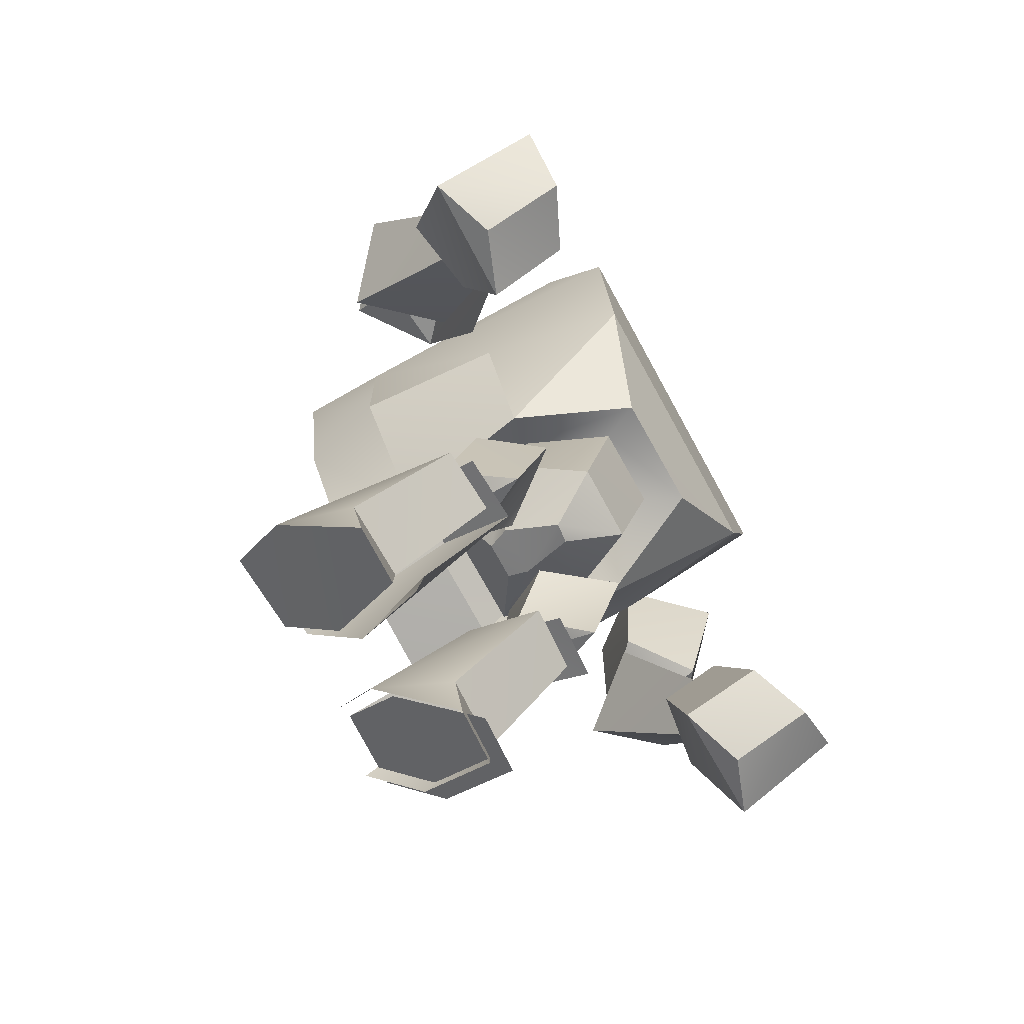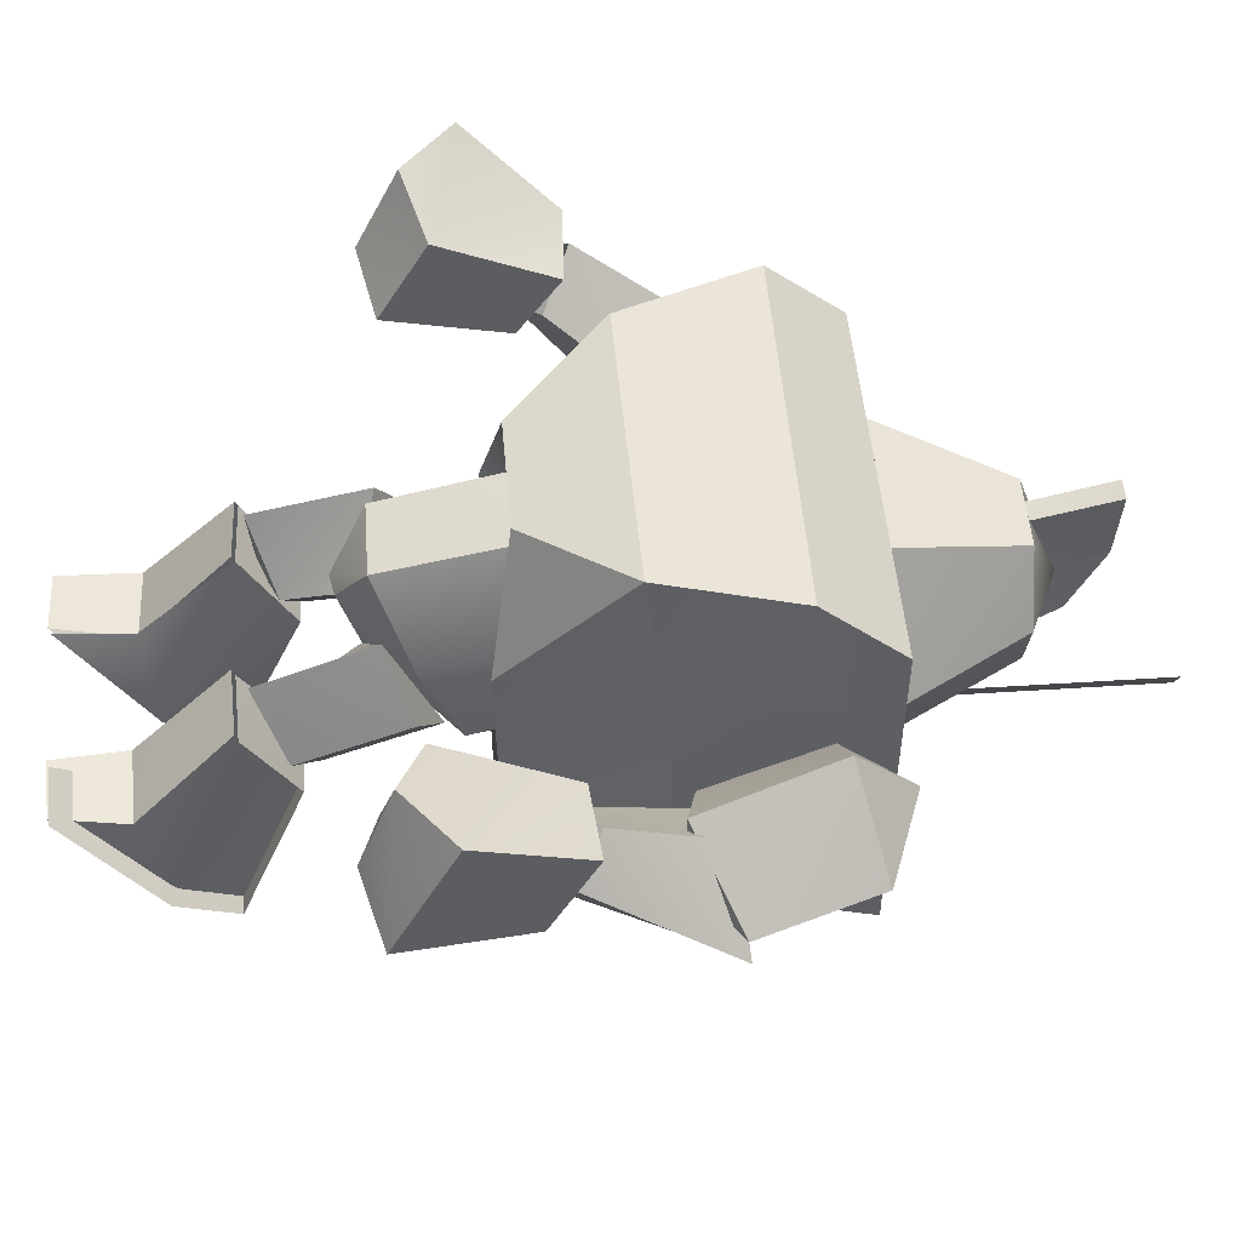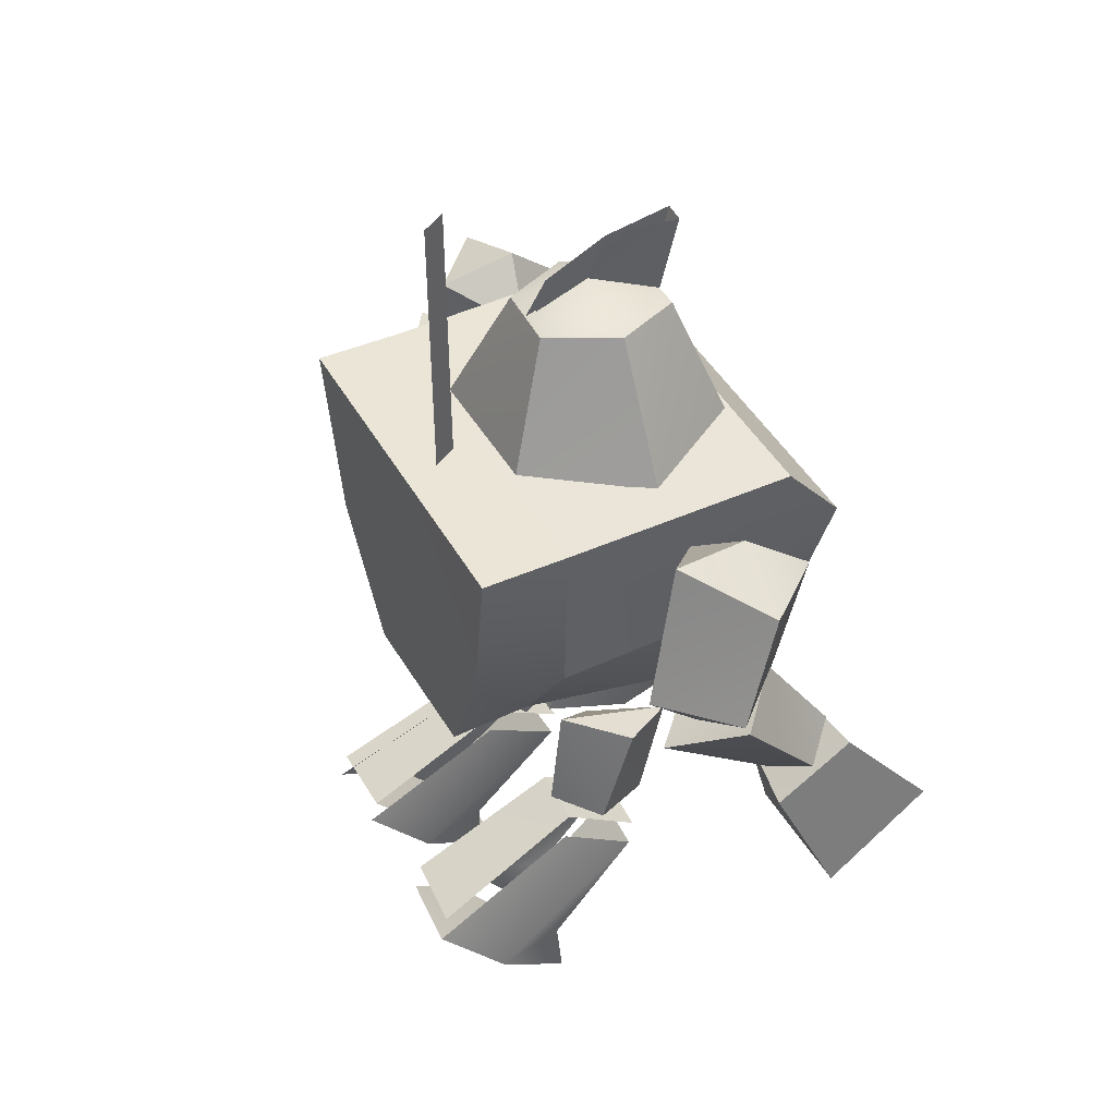
<metadata>
{"format":"obj","ext":"obj","renderer":"f3d","projection":"perspective","resolution":1024,"background":"white","views":[{"elev":-76.8,"azim":-61.2,"up":"+Y"},{"elev":49.1,"azim":85.6,"up":"+Z"},{"elev":44.4,"azim":-117.5,"up":"+Y"}]}
</metadata>
<code>
o Flying_Zurg.122
v -0.2823 4.045 -0.08837
v -0.6097 4.005 0.4267
v -0.2802 4.601 0.428
v -0.1161 4.597 0.1175
f 1 2 3
f 4 1 3
o Flying_Zurg.121
v 0.03271 4.702 0.4209
v -0.01475 4.565 0.746
v -0.02129 4.91 0.8268
v 0.03083 4.898 0.4992
v -0.03388 4.006 -0.3464
v 0.03064 5.262 -0.2401
v 0.02928 4.01 -0.2359
v -0.03252 5.258 -0.3505
v -0.02129 4.91 0.8268
v -0.01475 4.565 0.746
v 0.07065 4.571 0.7383
v 0.08035 4.907 0.8347
v 1.303 3.255 0.06459
v 1.405 2.773 0.5413
v 1.18 2.853 0.687
v 1.013 3.292 0.4088
v 1.615 3.43 0.3362
v 1.302 3.394 0.6061
v 1.388 2.952 0.8333
v 1.542 2.869 0.6926
v -1.327 3.021 0.9089
v -1.109 2.906 0.7472
v -0.9632 3.305 0.4299
v -1.253 3.425 0.6239
v -1.466 2.908 0.7639
v -1.327 3.021 0.9089
v -1.253 3.425 0.6239
v -1.562 3.43 0.3524
v 1.302 3.394 0.6061
v 1.013 3.292 0.4088
v 1.18 2.853 0.687
v 1.388 2.952 0.8333
v 0.604 1.395 -0.4795
v 0.4811 1.633 -0.7269
v 0.4606 1.913 -0.03198
v 0.488 1.71 0.3099
v 0.5339 1.306 -0.1095
v 0.5023 0.9971 -0.08869
v 0.5339 1.306 -0.1095
v 0.1984 1.297 -0.0966
v 0.2395 0.9859 -0.07658
v 0.5023 0.9971 -0.08869
v 0.1789 1.912 -0.02567
v 0.1445 1.626 -0.7131
v 0.0678 1.372 -0.4484
v 0.1938 1.7 0.3238
v 0.2395 0.9859 -0.07658
v 0.1984 1.297 -0.0966
v 0.5339 1.306 -0.1095
v 0.488 1.71 0.3099
v 0.1938 1.7 0.3238
v 0.1984 1.297 -0.0966
v -0.2295 1.348 -0.4306
v -0.3857 0.9646 -0.05545
v -0.6504 0.9728 -0.05475
v -0.7674 1.354 -0.4353
v -0.6665 1.609 -0.7128
v -0.3104 1.595 -0.6854
v -0.3428 1.304 -0.08887
v -0.3311 1.698 0.3469
v -0.6265 1.706 0.3282
v -0.6821 1.314 -0.09894
v -0.6028 1.918 -0.01072
v -0.6665 1.609 -0.7128
v -0.7674 1.354 -0.4353
v -0.6265 1.706 0.3282
v -0.6821 1.314 -0.09894
v -0.6504 0.9728 -0.05475
v -0.3428 1.304 -0.08887
v -0.6821 1.314 -0.09894
v -0.6504 0.9728 -0.05475
v -0.3857 0.9646 -0.05545
v 0.5849 1.018 -0.02441
v 0.3222 1.007 -0.01229
v 0.1505 1.393 -0.3841
v 0.6867 1.416 -0.4152
v 0.2059 1.658 -0.6558
v 0.5637 1.654 -0.6626
v -0.1468 1.369 -0.3663
v -0.2277 1.616 -0.6211
v -0.2343 1.931 0.0697
v -0.2484 1.719 0.4112
v -0.2726 1.314 0.01303
v -0.3031 0.9858 0.008836
v 0.2506 1.942 0.04443
v 0.2764 1.721 0.388
v 0.5707 1.731 0.3742
v 0.5433 1.934 0.03231
v -0.5201 1.939 0.05357
v -0.5438 1.727 0.3924
v -0.2484 1.719 0.4112
v -0.2343 1.931 0.0697
v -1.109 2.906 0.7472
v -1.291 2.782 0.6603
v -1.276 3.183 0.1083
v -0.9632 3.305 0.4299
v -1.466 2.908 0.7639
v -1.276 3.183 0.1083
v -1.291 2.782 0.6603
v -1.562 3.43 0.3524
v 1.542 2.869 0.6926
v 1.405 2.773 0.5413
v 1.303 3.255 0.06459
v 1.615 3.43 0.3362
v -1.253 3.425 0.6239
v -0.9632 3.305 0.4299
v -1.276 3.183 0.1083
v -1.562 3.43 0.3524
v 1.615 3.43 0.3362
v 1.013 3.292 0.4088
v 1.303 3.255 0.06459
v 1.302 3.394 0.6061
v 0.03272 4.702 0.4209
v 0.04901 4.589 0.1309
v 0.04509 4.751 0.2261
v 0.03083 4.898 0.4992
v 0.08035 4.907 0.8347
v 0.07065 4.571 0.7383
v 0.03272 4.702 0.4209
v 0.03672 4.572 0.1566
v 0.0368 4.736 0.24
v 0.03595 4.891 0.5111
v -0.2277 1.616 -0.6211
v -0.5838 1.63 -0.6485
v -0.5201 1.939 0.05357
v -0.2343 1.931 0.0697
v 0.2506 1.942 0.04443
v 0.5433 1.934 0.03231
v 0.5637 1.654 -0.6626
v 0.2059 1.658 -0.6558
f 89 90 91
f 92 89 91
f 93 94 95
f 96 93 95
f 9 10 11
f 12 10 9
f 57 58 59
f 60 57 59
f 60 61 62
f 57 60 62
f 77 78 79
f 80 77 79
f 79 81 82
f 80 79 82
f 109 110 111
f 112 109 111
f 113 114 115
f 116 114 113
f 5 6 7
f 8 5 7
f 13 14 15
f 16 13 15
f 17 18 19
f 20 17 19
f 21 22 23
f 24 21 23
f 25 26 27
f 28 25 27
f 29 30 31
f 32 29 31
f 33 34 35
f 36 33 35
f 37 38 39
f 40 37 39
f 37 40 41
f 41 42 37
f 43 44 45
f 46 43 45
f 47 48 49
f 50 47 49
f 51 52 49
f 50 49 52
f 53 54 55
f 56 53 55
f 63 64 65
f 66 63 65
f 67 68 69
f 70 67 69
f 70 69 71
f 72 71 69
f 73 74 75
f 76 73 75
f 83 84 85
f 86 83 85
f 83 86 87
f 87 88 83
f 97 98 99
f 100 97 99
f 101 102 103
f 104 102 101
f 105 106 107
f 108 105 107
f 117 118 119
f 120 117 119
f 117 120 121
f 122 117 121
f 123 124 125
f 126 123 125
f 127 128 129
f 130 127 129
f 131 132 133
f 134 131 133
o Flying_Zurg.119
v -0.5383 1.868 0.2295
v -0.3601 1.793 0.2365
v -0.3699 1.759 0.5268
v -0.3691 1.943 0.03222
f 135 136 137
f 136 135 138
o Flying_Zurg.100
v 0.3648 2.363 0.4453
v 0.3493 2.523 0.05732
v 0.3641 2.747 0.1306
v 0.3864 2.748 0.5416
v 0.1878 2.216 0.7799
v 0.2106 2.753 0.919
v 0.1878 2.216 0.7799
v -0.1544 2.216 0.78
v -0.0298 2.069 0.552
v 0.06071 2.087 0.542
v -0.3318 2.365 0.4524
v -0.1544 2.216 0.78
v -0.1509 2.754 0.9138
v -0.3103 2.75 0.5488
v -0.3183 2.519 0.05194
v -0.2984 2.747 0.1264
v -0.3318 2.365 0.4524
v -0.3183 2.519 0.05194
v -0.0517 2.244 0.2108
v -0.09731 2.194 0.3108
v 0.3493 2.523 0.05732
v -0.3183 2.519 0.05194
v -0.2984 2.747 0.1264
v 0.3641 2.747 0.1306
v -0.3183 2.519 0.05194
v 0.3493 2.523 0.05732
v 0.1141 2.241 0.2116
v -0.0517 2.244 0.2108
v -0.1544 2.216 0.78
v 0.1878 2.216 0.7799
v 0.2106 2.753 0.919
v -0.1509 2.754 0.9138
v 0.3648 2.363 0.4453
v 0.1878 2.216 0.7799
v 0.06071 2.087 0.542
v 0.1251 2.184 0.3095
v 0.3493 2.523 0.05732
v -0.3295 2.426 0.1066
v -0.3402 2.246 0.6651
v -0.1129 2.146 0.3558
v -0.1544 2.216 0.78
v -0.3318 2.365 0.4524
v -0.09731 2.194 0.3108
v -0.0298 2.069 0.552
f 139 140 141
f 142 139 141
f 143 139 142
f 144 143 142
f 145 146 147
f 148 145 147
f 149 150 151
f 152 149 151
f 153 149 152
f 154 153 152
f 155 156 157
f 158 155 157
f 159 160 161
f 162 159 161
f 163 164 165
f 166 163 165
f 167 168 169
f 170 167 169
f 171 172 173
f 174 171 173
f 175 171 174
f 176 177 178
f 179 180 181
f 182 179 181
o Flying_Zurg.091
v -0.3295 2.426 0.1066
v -0.3691 1.943 0.03222
v -0.5383 1.868 0.2295
v -0.523 2.337 0.3916
v 1.534 2.752 0.4818
v 1.531 2.944 0.8465
v 1.678 2.499 1.148
v 1.697 2.236 0.6423
v 0.3672 4.033 -0.08928
v -0.2823 4.045 -0.08837
v -0.1161 4.597 0.1175
v 0.2055 4.582 0.1393
v 0.5419 2.36 0.3643
v 0.5562 1.901 0.2018
v 0.3833 2.002 0.008099
v 0.3178 2.452 0.101
v -0.8035 4.013 -0.1101
v 0.853 4.011 -0.1207
v 0.8606 4.01 -0.5076
v -0.7996 4.012 -0.5036
v -0.7756 3.251 -0.1092
v -0.3584 2.648 -0.08696
v -0.4721 2.626 0.5642
v -0.731 3.215 0.5611
v -0.3402 2.246 0.6651
v -0.3295 2.426 0.1066
v -0.523 2.337 0.3916
v 0.3981 2.253 0.6511
v 0.3178 2.452 0.101
v 0.1421 2.163 0.3617
v 0.3178 2.452 0.101
v 0.3981 2.253 0.6511
v 0.5419 2.36 0.3643
v 0.3981 2.253 0.6511
v 0.1421 2.163 0.3617
v 0.2273 1.883 0.1985
v 0.4254 1.774 0.4873
v 0.4254 1.774 0.4873
v 0.5562 1.901 0.2018
v 0.5419 2.36 0.3643
v 0.3981 2.253 0.6511
v -0.523 2.337 0.3916
v -0.5383 1.868 0.2295
v -0.3699 1.759 0.5268
v -0.3402 2.246 0.6651
v -0.2059 1.867 0.2306
v -0.1129 2.146 0.3558
v -0.3402 2.246 0.6651
v -0.3699 1.759 0.5268
v -0.1129 2.146 0.3558
v -0.2059 1.867 0.2306
v -0.3691 1.943 0.03222
v -0.3295 2.426 0.1066
v 1.121 4.041 0.599
v 1.185 3.792 0.8713
v 1.502 3.9 0.5458
v 1.135 3.967 0.2431
v 1.502 3.9 0.5458
v 1.597 3.418 0.4377
v 1.269 3.345 0.1773
v 0.6671 4.005 0.4305
v 0.3672 4.033 -0.08928
v 0.2055 4.582 0.1393
v 0.3484 4.568 0.4521
v 0.7889 3.227 0.5628
v 0.5229 2.625 0.5656
v 0.3999 2.637 -0.08155
v 0.8019 3.247 -0.1171
v 0.6797 3.143 1.215
v 1.697 2.236 0.6423
v 1.678 2.499 1.148
v 1.41 2.296 1.129
v 1.416 2.153 0.7424
v 1.41 2.296 1.129
v 1.135 2.398 1.006
v 1.125 2.226 0.6303
v 1.416 2.153 0.7424
v 1.678 2.499 1.148
v 1.531 2.944 0.8465
v 1.186 2.917 0.8115
v 1.135 2.398 1.006
v 1.41 2.296 1.129
v 0.8528 3.692 1.244
v 0.7889 3.227 0.5628
v 0.8019 3.247 -0.1171
v 0.853 4.011 -0.1207
v 0.6797 3.143 1.215
v 0.8686 4.024 0.963
v -0.3584 2.648 -0.08696
v -0.7756 3.251 -0.1092
v -0.6716 3.249 -0.4954
v -0.3499 2.621 -0.4605
v -0.8035 4.013 -0.1101
v -0.7996 4.012 -0.5036
v 0.853 4.011 -0.1207
v 0.8019 3.247 -0.1171
v 0.6874 3.24 -0.5046
v 0.8606 4.01 -0.5076
v 0.3999 2.637 -0.08155
v 0.3884 2.624 -0.4759
v 1.185 3.792 0.8713
v 1.259 3.24 0.683
v 1.597 3.418 0.4377
v 1.502 3.9 0.5458
v -0.61 3.125 1.212
v -0.4721 2.626 0.5642
v -0.2287 2.716 1.082
v -0.2287 2.716 1.082
v 0.2883 2.72 1.088
v 0.6797 3.143 1.215
v -0.61 3.125 1.212
v 0.5229 2.625 0.5656
v 0.6797 3.143 1.215
v 0.2883 2.72 1.088
v -1.639 2.285 0.8073
v -1.358 2.213 0.9141
v -1.37 2.397 1.28
v -1.622 2.619 1.279
v -1.093 2.492 1.15
v -1.139 2.989 0.8973
v -1.493 3.008 0.9291
v -1.622 2.619 1.279
v -1.37 2.397 1.28
v -1.358 2.213 0.9141
v -1.074 2.28 0.8017
v -1.093 2.492 1.15
v -1.37 2.397 1.28
v -1.06 4.021 0.5877
v -1.111 3.805 0.8882
v -0.7908 3.798 0.4877
v -1.111 3.805 0.8882
v -1.06 4.021 0.5877
v -1.427 3.898 0.5422
v -1.082 4.028 0.2448
v -1.111 3.805 0.8882
v -1.234 3.243 0.6195
v -0.8991 3.325 0.3118
v -0.7908 3.798 0.4877
v -1.527 3.438 0.35
v -1.234 3.243 0.6195
v -1.111 3.805 0.8882
v -1.427 3.898 0.5422
v 0.6671 4.005 0.4305
v 0.3484 4.568 0.4521
v 0.1942 4.568 0.7419
v 0.3464 4.013 0.9436
v -0.2872 4.013 0.9431
v 0.3464 4.013 0.9436
v 0.1942 4.568 0.7419
v -0.1287 4.568 0.7451
v -0.6097 4.005 0.4267
v -0.2872 4.013 0.9431
v -0.1287 4.568 0.7451
v -0.2802 4.601 0.428
v 0.03272 4.702 0.4209
v 0.3484 4.568 0.4521
v 0.2055 4.582 0.1393
v -0.1161 4.597 0.1175
v -0.2802 4.601 0.428
v -0.1287 4.568 0.7451
v 0.3484 4.568 0.4521
v 0.1942 4.568 0.7419
v -1.214 3.422 0.06542
v -1.527 3.438 0.35
v -1.427 3.898 0.5422
v -1.082 4.028 0.2448
v -0.8035 4.013 -0.1101
v -0.7756 3.251 -0.1092
v -0.731 3.215 0.5611
v -0.7854 3.693 1.244
v -0.61 3.125 1.212
v -0.7989 4.01 0.9712
v -0.4721 2.626 0.5642
v 0.3178 2.452 0.101
v 0.3833 2.002 0.008099
v 0.2273 1.883 0.1985
v 0.1421 2.163 0.3617
v -0.8991 3.325 0.3118
v -1.214 3.422 0.06542
v -1.082 4.028 0.2448
v -0.7908 3.798 0.4877
v -0.8035 4.013 -0.1101
v -0.7989 4.01 0.9712
v 0.8686 4.024 0.963
v 0.853 4.011 -0.1207
v 0.6874 3.24 -0.5046
v 0.3884 2.624 -0.4759
v -0.3499 2.621 -0.4605
v -0.6716 3.249 -0.4954
v -0.7996 4.012 -0.5036
v 0.8606 4.01 -0.5076
v 1.135 3.967 0.2431
v 1.269 3.345 0.1773
v 0.9717 3.3 0.4547
v 0.8663 3.792 0.5366
v 1.185 3.792 0.8713
v 1.121 4.041 0.599
v 0.8663 3.792 0.5366
v 1.121 4.041 0.599
v 1.135 3.967 0.2431
v 0.8663 3.792 0.5366
v 1.135 3.967 0.2431
v 1.121 4.041 0.599
v 1.502 3.9 0.5458
v -1.082 4.028 0.2448
v -1.06 4.021 0.5877
v -0.7908 3.798 0.4877
v -1.25 3.251 0.2829
v -1.527 3.438 0.35
v -1.214 3.422 0.06542
v -1.139 2.989 0.8973
v -1.093 2.492 1.15
v -1.074 2.28 0.8017
v -1.126 2.801 0.6445
v -1.639 2.285 0.8073
v -1.622 2.619 1.279
v -1.493 3.008 0.9291
v -1.487 2.776 0.5876
v -0.8991 3.325 0.3118
v -1.25 3.251 0.2829
v -1.214 3.422 0.06542
v -1.639 2.285 0.8073
v -1.487 2.776 0.5876
v -1.126 2.801 0.6445
v -1.074 2.28 0.8017
v 1.176 2.759 0.5314
v 1.125 2.226 0.6303
v 1.135 2.398 1.006
v 1.186 2.917 0.8115
v 1.125 2.226 0.6303
v 1.697 2.236 0.6423
v 1.416 2.153 0.7424
v 1.534 2.752 0.4818
v 1.176 2.759 0.5314
v 1.186 2.917 0.8115
v 1.531 2.944 0.8465
v 1.125 2.226 0.6303
v 1.176 2.759 0.5314
v 1.534 2.752 0.4818
v 1.697 2.236 0.6423
v -1.493 3.008 0.9291
v -1.139 2.989 0.8973
v -1.126 2.801 0.6445
v -1.487 2.776 0.5876
v 0.3999 2.637 -0.08155
v -0.3584 2.648 -0.08696
v -0.3499 2.621 -0.4605
v 0.3884 2.624 -0.4759
v 0.5229 2.625 0.5656
v 0.3864 2.748 0.5416
v 0.3999 2.637 -0.08155
v -0.3103 2.75 0.5488
v -0.1509 2.754 0.9138
v -0.2287 2.716 1.082
v -0.4721 2.626 0.5642
v 0.2106 2.753 0.919
v 0.2883 2.72 1.088
v -0.2984 2.747 0.1264
v -0.3584 2.648 -0.08696
v 0.9717 3.3 0.4547
v 1.259 3.24 0.683
v 1.185 3.792 0.8713
v 0.8663 3.792 0.5366
f 187 188 189
f 190 187 189
f 252 253 254
f 255 252 254
f 256 257 258
f 259 256 258
f 260 261 262
f 263 260 262
f 260 263 264
f 265 266 267
f 268 265 267
f 269 266 265
f 265 268 270
f 297 298 299
f 300 297 299
f 301 302 303
f 304 301 303
f 301 304 305
f 306 307 308
f 309 306 308
f 349 350 351
f 352 349 351
f 351 353 352
f 349 352 354
f 353 351 355
f 364 365 366
f 367 364 366
f 393 394 395
f 396 393 395
f 397 398 399
f 400 397 399
f 404 405 406
f 407 404 406
f 408 409 410
f 411 408 410
f 412 413 414
f 415 416 417
f 418 415 417
f 419 420 421
f 422 419 421
f 423 424 425
f 426 423 425
f 199 200 201
f 202 199 201
f 271 272 273
f 274 271 273
f 272 275 276
f 273 272 276
f 277 278 279
f 280 277 279
f 278 281 282
f 279 278 282
f 368 369 370
f 371 368 370
f 371 372 373
f 368 371 373
f 427 428 429
f 430 427 429
f 183 184 185
f 186 183 185
f 191 192 193
f 194 191 193
f 195 196 197
f 198 195 197
f 203 204 205
f 206 203 205
f 207 208 209
f 210 211 212
f 213 214 215
f 216 217 218
f 219 216 218
f 220 221 222
f 223 220 222
f 224 225 226
f 227 224 226
f 228 229 230
f 231 228 230
f 232 233 234
f 235 232 234
f 236 237 238
f 239 240 241
f 242 239 241
f 243 244 245
f 246 243 245
f 247 248 249
f 250 247 249
f 247 251 248
f 283 284 285
f 286 283 285
f 287 288 289
f 290 291 292
f 293 290 292
f 294 295 296
f 310 311 312
f 313 314 315
f 314 316 315
f 317 318 319
f 320 317 319
f 321 322 323
f 324 321 323
f 325 326 327
f 328 325 327
f 329 330 331
f 332 329 331
f 333 334 335
f 336 333 335
f 337 338 339
f 337 339 340
f 341 337 340
f 337 341 342
f 343 337 344
f 337 342 344
f 345 346 347
f 348 345 347
f 356 357 358
f 359 356 358
f 360 361 362
f 363 360 362
f 374 375 376
f 377 374 376
f 378 379 380
f 381 382 383
f 384 385 386
f 387 388 389
f 390 391 392
f 401 402 403
f 431 432 433
f 434 435 436
f 437 434 436
f 435 438 439
f 436 435 439
f 438 432 431
f 439 438 431
f 440 434 437
f 441 440 437
f 442 443 444
f 445 442 444
o Flying_Zurg.080
v 0.3999 2.637 -0.08155
v 0.3864 2.748 0.5416
v 0.3641 2.747 0.1306
f 446 447 448
o Flying_Zurg.079
v 0.3886 1.851 0.207
v 0.5562 1.901 0.2018
v 0.4254 1.774 0.4873
f 449 450 451
o Flying_Zurg.078
v -0.3601 1.793 0.2365
v -0.2059 1.867 0.2306
v -0.3699 1.759 0.5268
f 452 453 454
o Flying_Zurg.077
v 0.3641 2.747 0.1306
v -0.2984 2.747 0.1264
v -0.3584 2.648 -0.08696
v 0.3999 2.637 -0.08155
f 455 456 457
f 458 455 457
o Flying_Zurg.076
v -0.2059 1.867 0.2306
v -0.3601 1.793 0.2365
v -0.3691 1.943 0.03221
f 459 460 461
o Flying_Zurg.074
v -1.527 3.438 0.35
v -1.25 3.251 0.2829
v -1.234 3.243 0.6195
f 462 463 464
o Flying_Zurg.073
v -1.25 3.251 0.2829
v -0.8991 3.325 0.3118
v -1.234 3.243 0.6195
f 465 466 467
o Flying_Zurg.071
v 1.328 3.226 0.4305
v 1.597 3.418 0.4377
v 1.259 3.24 0.683
f 468 469 470
o Flying_Zurg.069
v 1.328 3.226 0.4305
v 0.9717 3.3 0.4547
v 1.269 3.345 0.1773
v 1.259 3.24 0.683
f 471 472 473
f 471 474 472
o Flying_Zurg.068
v 1.597 3.418 0.4377
v 1.328 3.226 0.4305
v 1.269 3.345 0.1773
f 475 476 477
o Flying_Zurg.051
v 0.1141 2.241 0.2116
v 0.3493 2.523 0.05732
v 0.1251 2.184 0.3095
f 478 479 480
o Flying_Zurg.049
v 0.1251 2.184 0.3095
v 0.06071 2.087 0.542
v -0.0298 2.069 0.552
v -0.09731 2.194 0.3108
v -0.0517 2.244 0.2108
v 0.1141 2.241 0.2116
f 481 482 483
f 484 481 483
f 484 485 486
f 481 484 486
o Flying_Zurg.048
v 0.3886 1.851 0.207
v 0.2273 1.883 0.1985
v 0.3833 2.002 0.008099
v 0.5562 1.901 0.2018
v 0.4254 1.774 0.4873
f 487 488 489
f 490 487 489
f 488 487 491
o Flying_Zurg.027
v -0.7854 3.693 1.244
v -0.61 3.125 1.212
v 0.6797 3.143 1.215
v 0.8528 3.692 1.244
v -0.7989 4.01 0.9712
v -0.7854 3.693 1.244
v 0.8528 3.692 1.244
v 0.8686 4.024 0.963
f 492 493 494
f 495 492 494
f 496 497 498
f 499 496 498
o Flying_Zurg.022
v -1.639 2.285 0.8073
v -1.074 2.28 0.8017
v -1.358 2.213 0.9141
f 500 501 502

</code>
